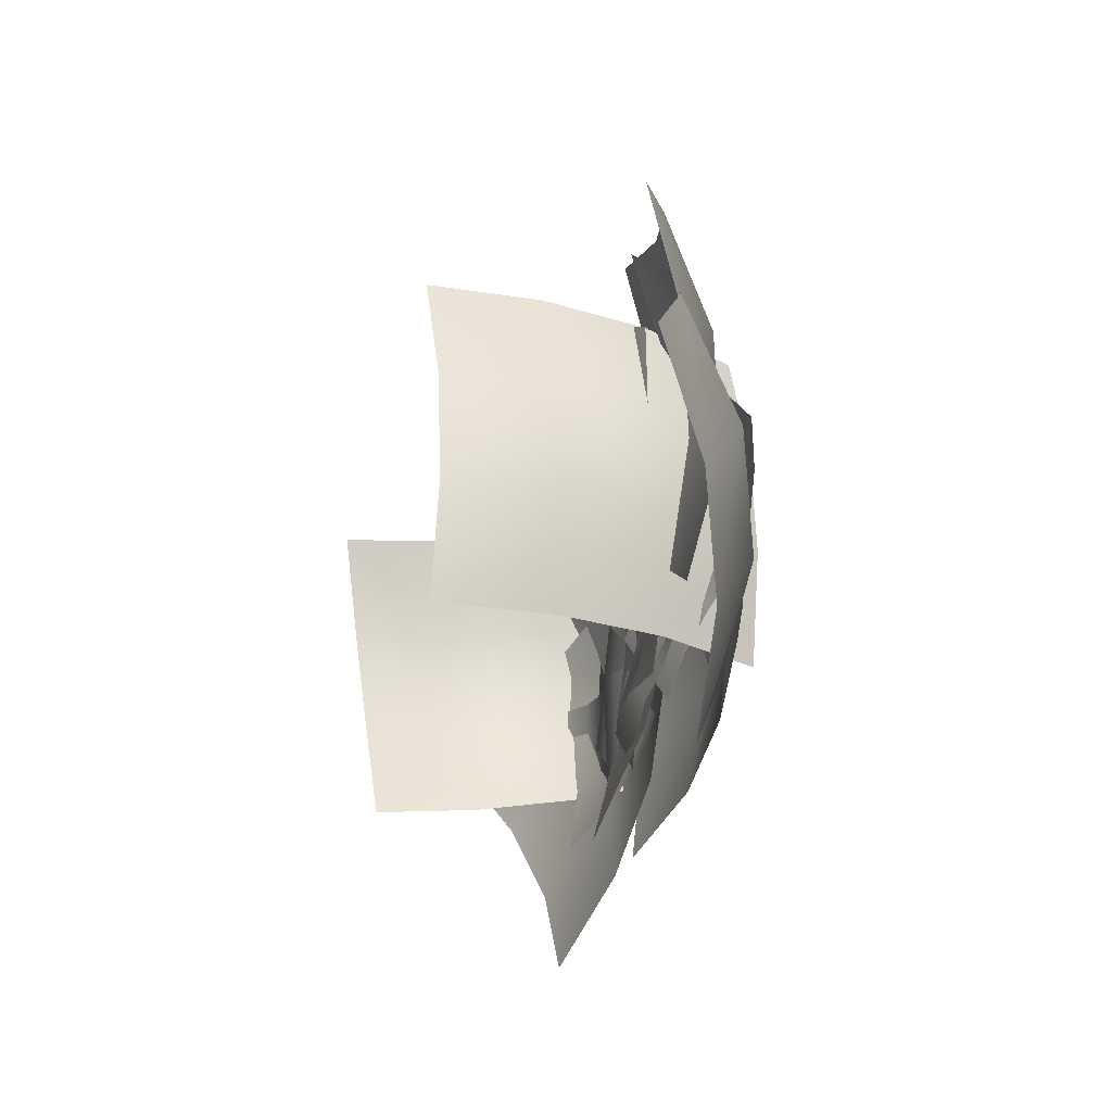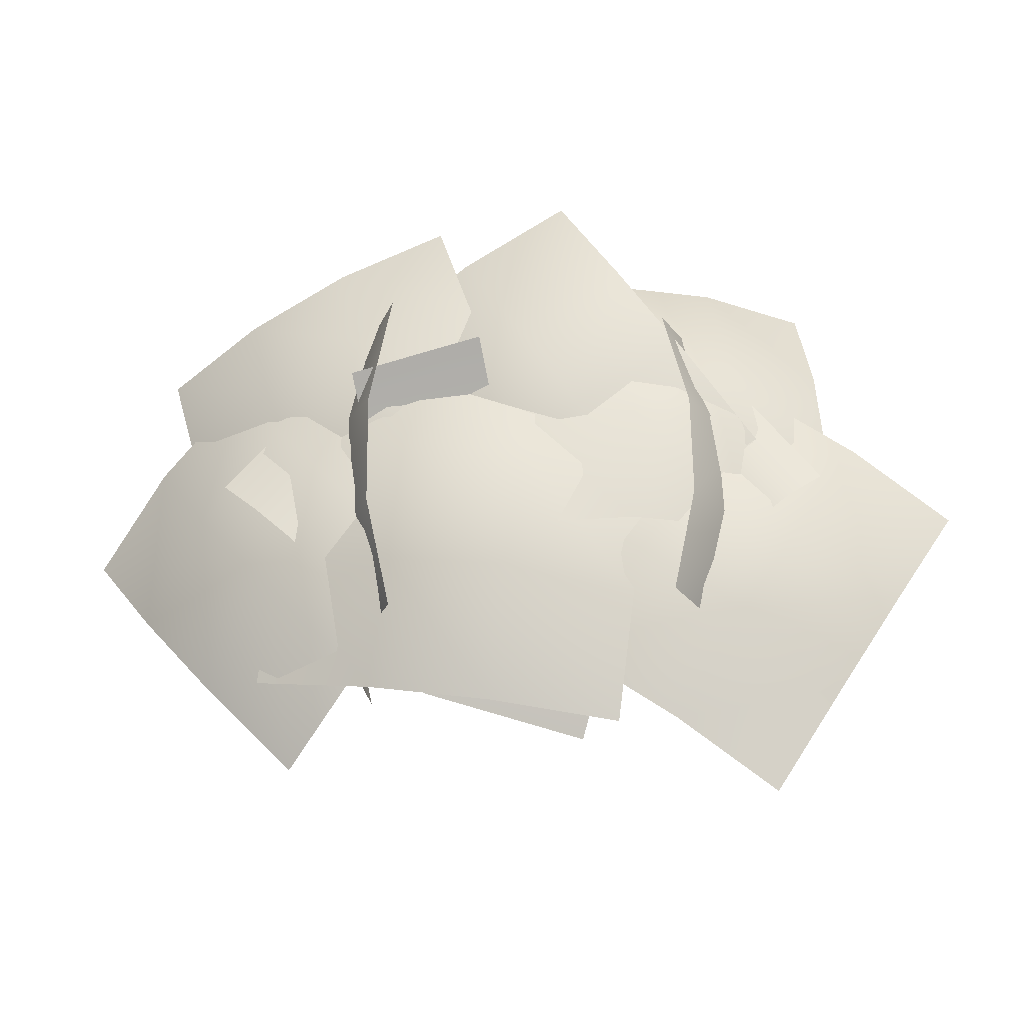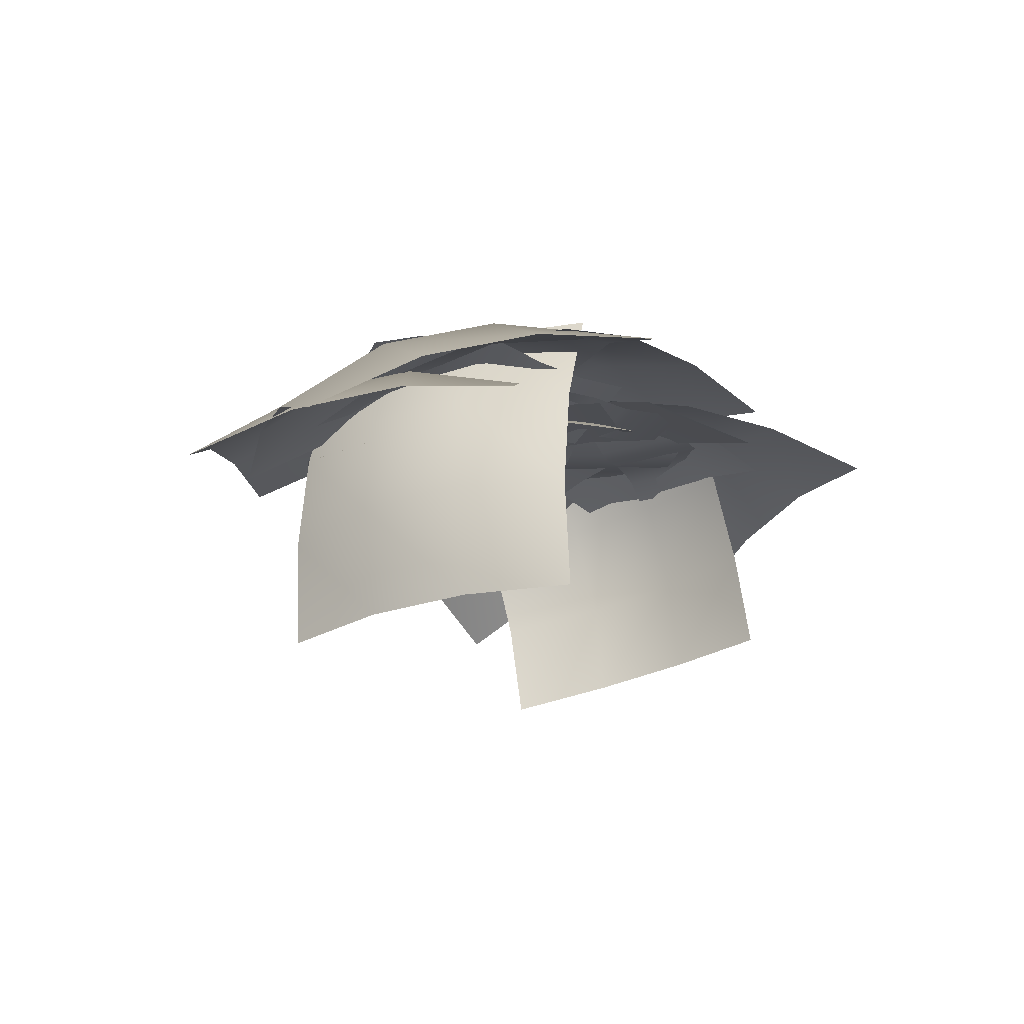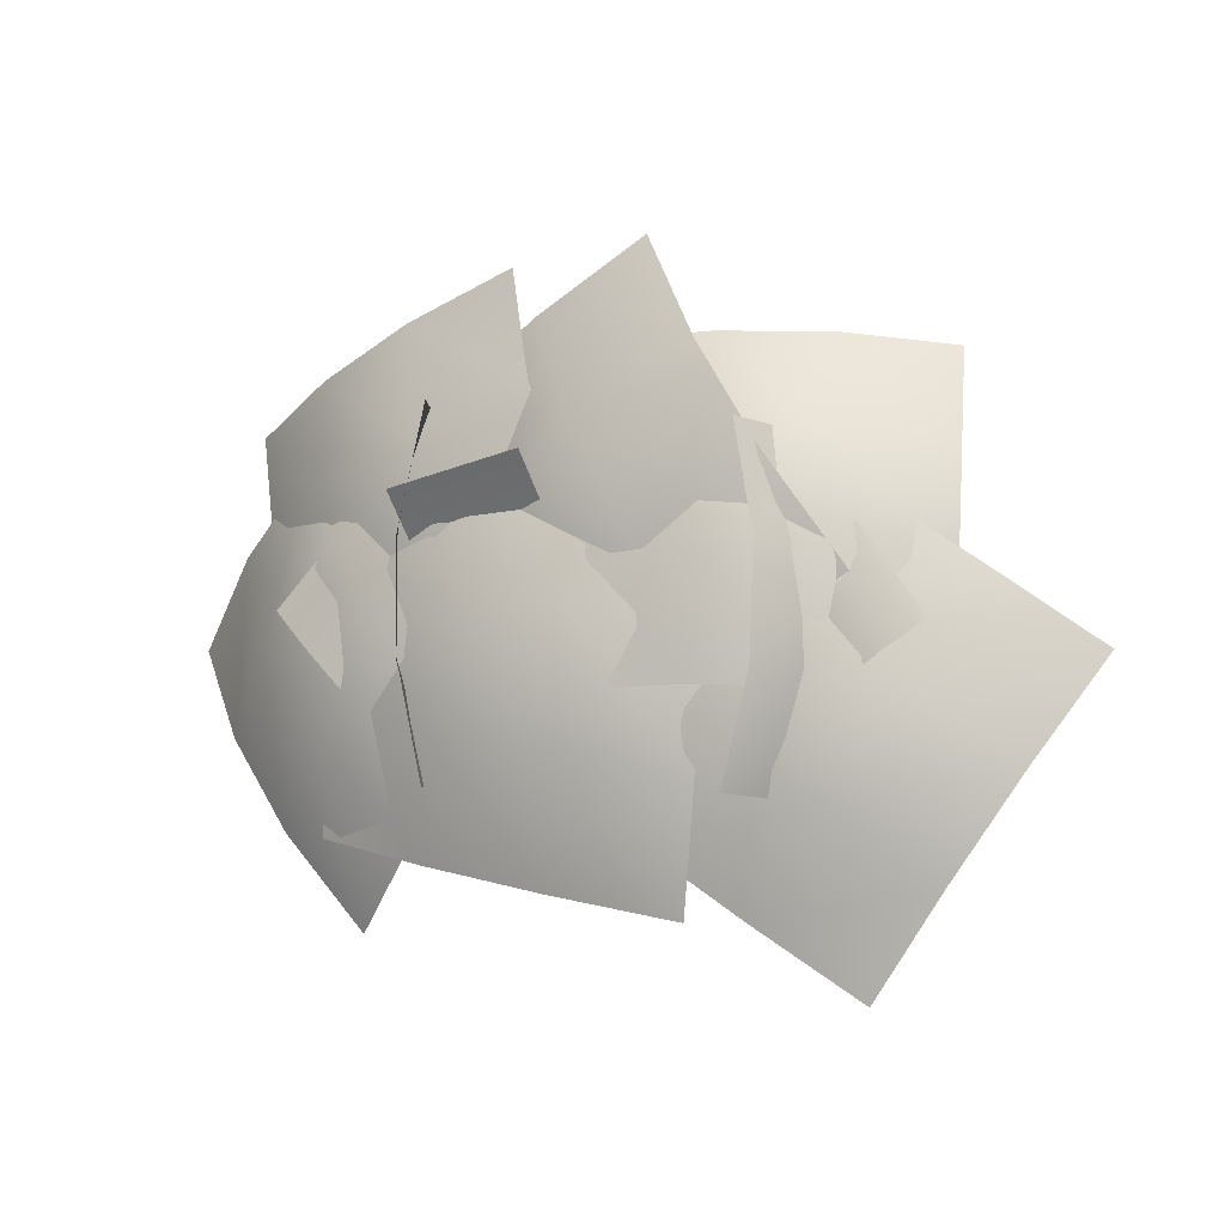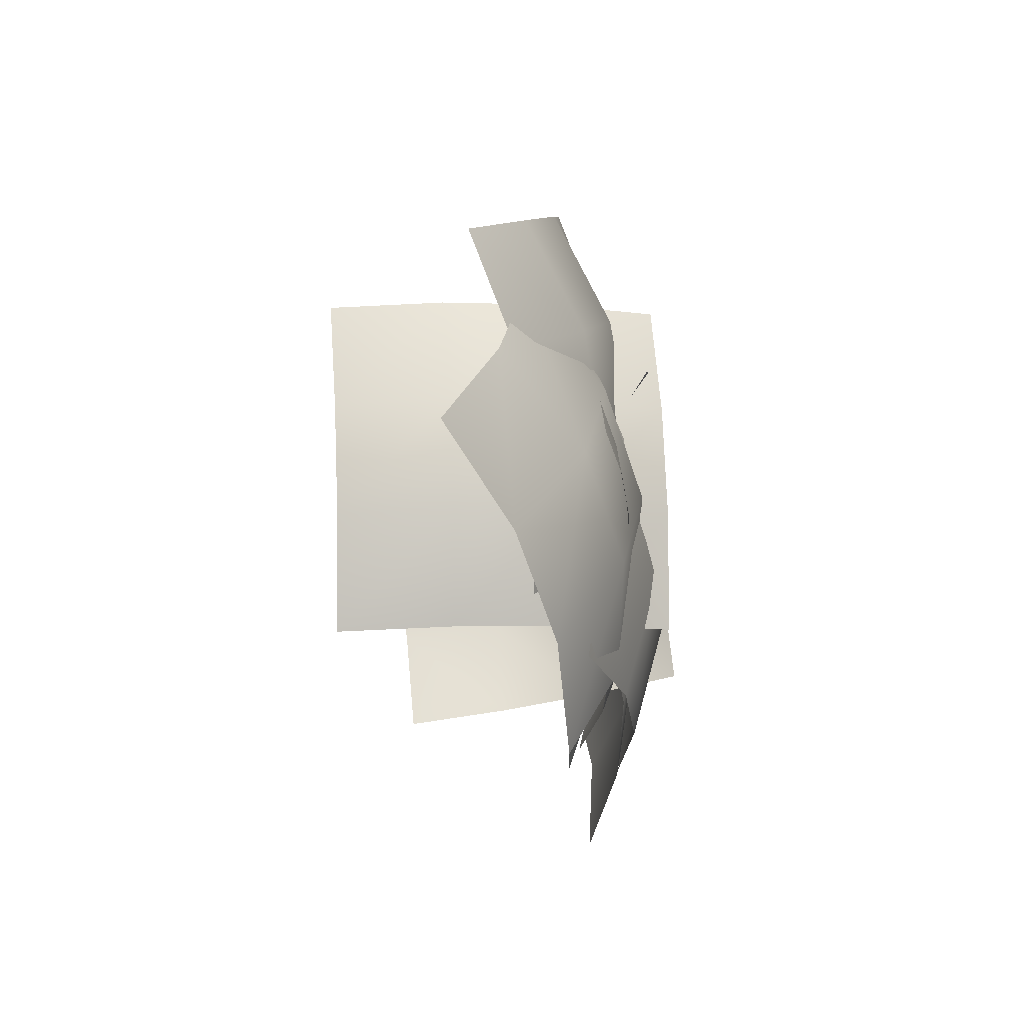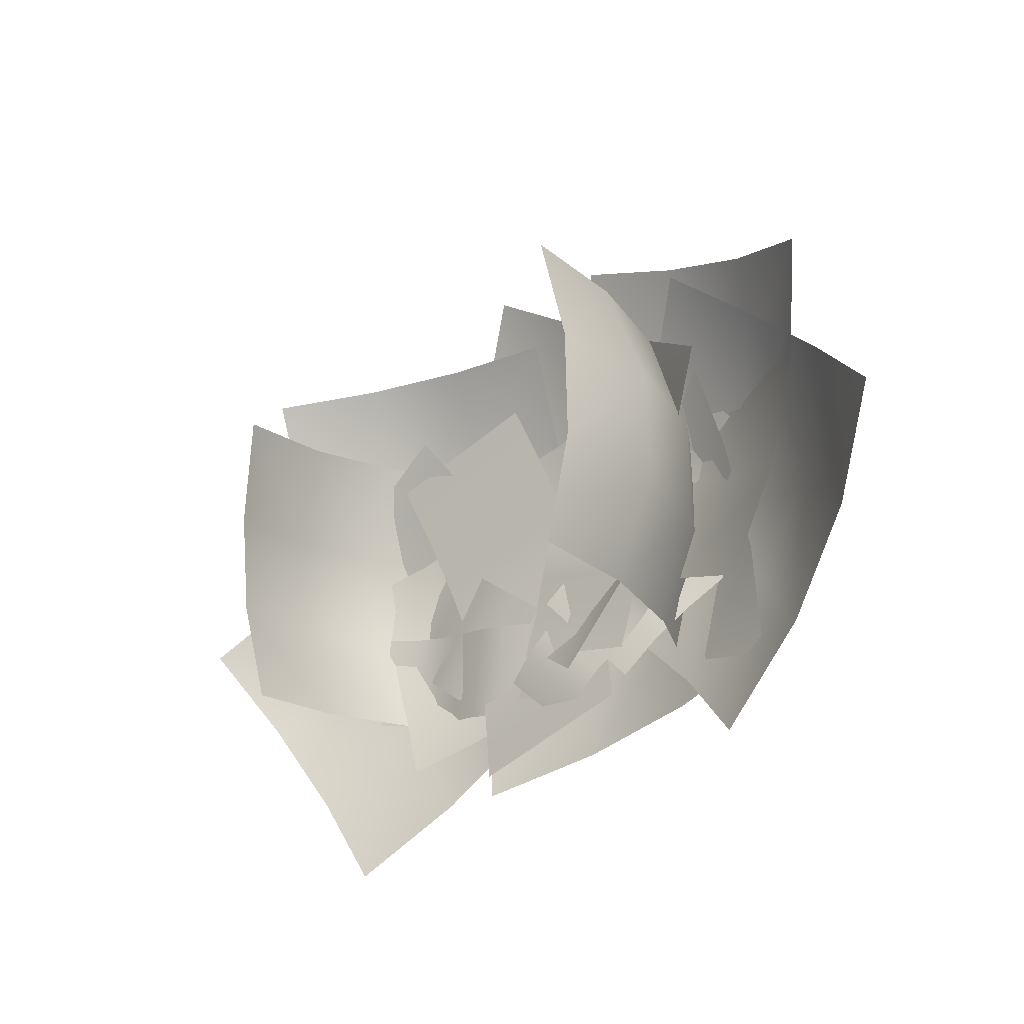
<metadata>
{"format":"obj","ext":"obj","renderer":"f3d","projection":"perspective","resolution":1024,"background":"white","views":[{"elev":-29.1,"azim":-106.9,"up":"+Y"},{"elev":-20.0,"azim":4.7,"up":"+Y"},{"elev":-21.0,"azim":-60.7,"up":"+Z"},{"elev":-0.7,"azim":23.5,"up":"+Y"},{"elev":-14.6,"azim":-88.9,"up":"+Y"},{"elev":-29.2,"azim":-142.4,"up":"+Y"}]}
</metadata>
<code>
o bushes02_03_snow
v -6.961 66.56 16.94
v 22.05 87.12 22.61
v 2.238 116.4 17.88
v -26.78 95.94 12.2
v -14.93 145.5 0.5152
v -43.94 125 -5.164
v 15.5 37.03 9.031
v 44.5 57.53 14.71
v 53.75 107.4 15.51
v 33.94 136.6 10.77
v -53.09 75.12 -6.258
v -33.28 45.84 -1.527
v 15.79 165.9 -1.928
v -71.25 104.3 -18.95
v -11.81 16.34 -4.762
v 75.19 77.88 12.27
v -34.91 84.69 16.2
v -47.38 116.1 10.43
v -77.75 102.5 2.029
v -65.31 71.06 7.809
v -104.8 88.19 -17.42
v -92.31 56.78 -11.66
v -1.154 97.56 13.55
v -13.6 129 7.777
v -56.44 146.8 -6.363
v -86.81 133.1 -14.77
v -49.5 39 2.566
v -19.11 52.59 10.97
v -115.1 119.1 -30.03
v -77.81 24.97 -12.7
v 13.38 65.75 12.5
v -23.97 159.9 -4.832
v -71.75 86.12 8.266
v -96.75 60.31 1.75
v -73.31 34.88 12.72
v -48.31 60.72 19.23
v -45.47 8.258 11.42
v -20.47 34.09 17.94
v -90.69 110.4 -14.98
v -115.7 84.5 -21.5
v -117.2 33.22 -17.19
v -93.81 7.82 -6.215
v -18.83 85.31 13.33
v -42.25 110.8 2.357
v -67.56 -18.36 -2.986
v 7.391 59.19 16.56
v -62.88 135.4 -16.36
v -137.9 57.91 -35.91
v -3.139 83.19 8.195
v -42.72 73.88 4.828
v -39.59 60.41 -0.4924
v -0.02423 69.69 2.877
v 6.996 42.75 3.635
v -32.56 33.47 0.2664
v -29.08 20.44 -0.4958
v 10.5 29.73 2.873
v 3.367 56.03 2.707
v -36.19 46.72 -0.6611
v -5.871 96.56 16.31
v -45.44 87.25 12.94
v -8.156 109.5 24.77
v -47.72 100.2 21.41
v -67.5 50.5 14.49
v -57.41 41.25 14.47
v -29.75 72.94 11.32
v -39.84 82.19 11.34
v -37.31 22.7 5.676
v -26.83 13.45 4.512
v 0.8208 45.12 1.367
v -9.656 54.41 2.527
v -47.53 31.97 9.164
v -19.88 63.66 6.02
v -50.19 91.44 9.117
v -61.03 100.7 4.488
v -88.69 69 7.633
v -77.81 59.78 12.27
v -30.83 76.62 22.05
v -36.69 39.97 24.19
v -0.217 34.34 27.88
v 5.66 71 25.73
v -41.47 2.408 13.87
v -4.973 -3.227 17.55
v -23.83 112.4 7.449
v 12.66 106.8 11.13
v 37.38 27.8 19.14
v 43.25 64.44 17
v -66.19 81.38 5.949
v -72.06 44.69 8.086
v 32.19 -9.422 13.55
v -77.25 7.48 2.484
v -59.62 117.4 -3.932
v 49.84 100.6 7.129
v -58.94 88.25 -4.395
v -65.19 86.94 -36.81
v -64.88 53.84 -35.5
v -58.59 55.19 -3.084
v -53.53 20.78 -36.31
v -47.28 22.12 -3.896
v -48.31 121.4 -7.824
v -54.56 120.1 -40.25
v -60.53 85.63 -71.31
v -60.19 52.53 -70
v -41.41 56.56 27.22
v -41.75 89.69 25.91
v -53.03 19.45 -70.06
v -34.22 23.48 27.22
v -35.25 122.8 23.28
v -54.06 118.8 -73.94
v 44.81 64.62 7.004
v -2.752 79.75 7.004
v -9.562 58.31 9.789
v 38 43.19 9.789
v 25.91 5.145 2.709
v -21.66 20.25 2.709
v -26.67 4.43 -2.471
v 20.88 -10.68 -2.471
v 31.47 22.62 8.063
v -16.09 37.75 8.063
v 51.31 85.12 2.152
v 3.764 100.2 2.152
v 57.03 103.1 -3.662
v 9.461 118.2 -3.662
v 49.84 81.25 11.37
v 39.56 72.94 9.82
v 63.66 42.5 13.04
v 73.94 50.81 14.59
v 18.94 56.19 5.715
v 8.781 48.28 7.215
v 32.88 17.86 10.43
v 43.03 25.75 8.93
v 29.2 64.38 6.359
v 53.28 33.94 9.57
v 84.19 58.91 14.38
v 94.19 66.31 9.773
v 70.12 96.81 6.559
v 60.09 89.31 11.16
v 39.88 41.22 21.13
v 69.44 21.89 19.58
v 88.31 51.16 13.75
v 58.72 70.5 15.3
v 97.56 1.181 6.277
v 116.4 30.45 0.4424
v 8.797 59.19 10.93
v 27.62 88.44 5.09
v 105.6 79.06 -3.803
v 76.06 98.38 -2.252
v 19.55 10.59 15.26
v 49.12 -8.75 13.71
v 134.2 58.88 -12.66
v 77.75 -28.94 4.855
v -10.97 29.08 9.5
v 45.53 116.9 -8.008
v 36.75 114.4 12.52
v 38.84 84.19 22.72
v 69.75 83.38 13.88
v 67.62 113.6 3.684
v 68.75 49.47 13.6
v 37.88 50.31 22.44
v 31.55 140.8 -8.125
v 62.47 140 -16.97
v 97.5 78.75 -5.555
v 95.44 108.9 -15.74
v 2.719 111.4 10.77
v 4.828 81.25 20.97
v 97.69 46.25 -1.964
v 4.984 48.72 24.56
v -1.34 139.1 -6.012
v 91.38 136.8 -32.53
v 79.38 78.06 -31.2
v 72.69 82.31 -1.533
v 73.38 51.75 3.027
v 80 47.47 -26.64
v 55.91 55.44 30.34
v 55.25 86 25.78
v 75.88 42.59 -58.66
v 75.19 73.19 -63.22
v 63.06 20.56 5.211
v 69.69 16.28 -24.45
v 67.75 108.1 -38.12
v 61.12 112.3 -8.469
v 49.59 24.47 33.41
v 47.62 116.2 19.72
v 67.56 103.4 -69.25
v 69.56 11.63 -55.59
v 17.14 41.28 19.08
v 40.44 32.37 16.95
v 49.44 55.81 16.86
v 26.11 64.75 18.98
v 57.72 79.5 8.336
v 34.41 88.44 10.46
v 7.496 18.06 10.73
v 30.81 9.148 8.609
v 63.09 23.67 6.434
v 72.06 47.12 6.344
v 2.127 73.88 12.7
v -6.84 50.44 12.79
v 80.62 70.69 1.01
v 10.67 97.5 7.367
v -16.23 27.14 7.637
v 53.69 0.3638 1.279
v 56.28 21.33 11.63
v 50.75 50.66 9.148
v 40.78 48.69 7.961
v 46.31 19.34 10.44
v 26.27 15.32 7.273
v 20.73 44.66 4.797
v 10.99 42.91 5.953
v 16.52 13.59 8.422
v 36.16 17.22 7.77
v 30.66 46.56 5.293
v 66.12 23.17 11.46
v 60.62 52.5 8.992
v 75.62 24.66 7.926
v 70.12 54 5.449
v -12.2 51.22 6.684
v -33.78 30.59 4.207
v -26.69 23.31 3.023
v -5.105 43.94 5.496
v 9.203 29.33 2.334
v -12.38 8.703 -0.1396
v -5.613 1.483 1.014
v 15.98 22.11 3.488
v 2.203 36.59 2.83
v -19.38 15.98 0.3555
v -19.11 58.47 6.527
v -40.69 37.84 4.051
v -25.55 65.62 2.984
v -47.12 45 0.5107
v -23.34 39.91 8.281
v -20.19 31.8 6.09
v 4.375 40.69 8.547
v 1.22 48.78 10.74
v -13.82 15.61 1.015
v -10.84 7.41 0.8862
v 13.73 16.3 3.348
v 10.74 24.5 3.477
v -16.92 23.75 2.596
v 7.637 32.62 5.059
v -1.836 56.97 11.75
v -4.641 65.25 9.773
v -29.2 56.38 7.313
v -26.39 48.06 9.281
f 1 2 3
f 3 4 1
f 4 3 5
f 5 6 4
f 2 1 7
f 7 8 2
f 9 2 8
f 10 3 2
f 2 9 10
f 11 4 6
f 4 11 12
f 12 1 4
f 13 5 3
f 3 10 13
f 6 14 11
f 15 7 1
f 1 12 15
f 8 16 9
f 17 18 19
f 19 20 17
f 20 19 21
f 21 22 20
f 18 17 23
f 23 24 18
f 25 18 24
f 18 25 26
f 26 19 18
f 27 20 22
f 28 17 20
f 20 27 28
f 19 26 29
f 29 21 19
f 22 30 27
f 31 23 17
f 17 28 31
f 24 32 25
f 33 34 35
f 35 36 33
f 36 35 37
f 37 38 36
f 34 33 39
f 39 40 34
f 41 34 40
f 34 41 42
f 42 35 34
f 43 36 38
f 44 33 36
f 36 43 44
f 35 42 45
f 45 37 35
f 38 46 43
f 47 39 33
f 33 44 47
f 40 48 41
f 49 50 51
f 51 52 49
f 53 54 55
f 55 56 53
f 54 53 57
f 52 51 58
f 58 57 52
f 57 58 54
f 59 60 50
f 50 49 59
f 60 59 61
f 61 62 60
f 63 64 65
f 65 66 63
f 67 68 69
f 69 70 67
f 71 67 70
f 70 72 71
f 64 71 72
f 72 65 64
f 73 74 75
f 66 73 76
f 76 63 66
f 75 76 73
f 77 78 79
f 79 80 77
f 78 81 82
f 82 79 78
f 83 77 80
f 80 84 83
f 80 79 85
f 85 86 80
f 84 80 86
f 78 77 87
f 81 78 88
f 87 88 78
f 89 85 79
f 79 82 89
f 88 90 81
f 91 87 77
f 77 83 91
f 86 92 84
f 93 94 95
f 95 96 93
f 96 95 97
f 97 98 96
f 94 93 99
f 99 100 94
f 101 94 100
f 94 101 102
f 102 95 94
f 103 96 98
f 96 103 104
f 104 93 96
f 95 102 105
f 105 97 95
f 98 106 103
f 107 99 93
f 93 104 107
f 100 108 101
f 109 110 111
f 111 112 109
f 113 114 115
f 115 116 113
f 114 113 117
f 112 111 118
f 118 117 112
f 117 118 114
f 119 120 110
f 110 109 119
f 120 119 121
f 121 122 120
f 123 124 125
f 125 126 123
f 127 128 129
f 129 130 127
f 131 127 130
f 130 132 131
f 124 131 132
f 132 125 124
f 133 134 135
f 126 133 136
f 136 123 126
f 135 136 133
f 137 138 139
f 139 140 137
f 138 141 142
f 142 139 138
f 143 137 140
f 140 144 143
f 140 139 145
f 145 146 140
f 144 140 146
f 138 137 147
f 141 138 148
f 147 148 138
f 139 142 149
f 149 145 139
f 148 150 141
f 151 147 137
f 137 143 151
f 146 152 144
f 153 154 155
f 155 156 153
f 157 155 154
f 154 158 157
f 159 153 156
f 156 160 159
f 156 155 161
f 161 162 156
f 160 156 162
f 154 153 163
f 158 154 164
f 163 164 154
f 165 161 155
f 155 157 165
f 164 166 158
f 167 163 153
f 153 159 167
f 162 168 160
f 169 170 171
f 171 172 169
f 173 171 170
f 170 174 173
f 172 175 176
f 176 169 172
f 172 171 177
f 175 172 178
f 177 178 172
f 170 169 179
f 179 180 170
f 174 170 180
f 181 177 171
f 171 173 181
f 180 182 174
f 183 179 169
f 169 176 183
f 178 184 175
f 185 186 187
f 187 188 185
f 188 187 189
f 189 190 188
f 186 185 191
f 191 192 186
f 193 186 192
f 194 187 186
f 186 193 194
f 195 188 190
f 196 185 188
f 188 195 196
f 197 189 187
f 187 194 197
f 190 198 195
f 199 191 185
f 185 196 199
f 192 200 193
f 201 202 203
f 203 204 201
f 205 206 207
f 207 208 205
f 206 205 209
f 209 210 206
f 204 203 210
f 210 209 204
f 211 212 202
f 202 201 211
f 212 211 213
f 213 214 212
f 215 216 217
f 217 218 215
f 219 220 221
f 221 222 219
f 220 219 223
f 218 217 224
f 224 223 218
f 223 224 220
f 225 226 216
f 216 215 225
f 226 225 227
f 227 228 226
f 229 230 231
f 231 232 229
f 233 234 235
f 235 236 233
f 237 233 236
f 236 238 237
f 230 237 238
f 238 231 230
f 239 240 241
f 232 239 242
f 242 229 232
f 241 242 239

</code>
